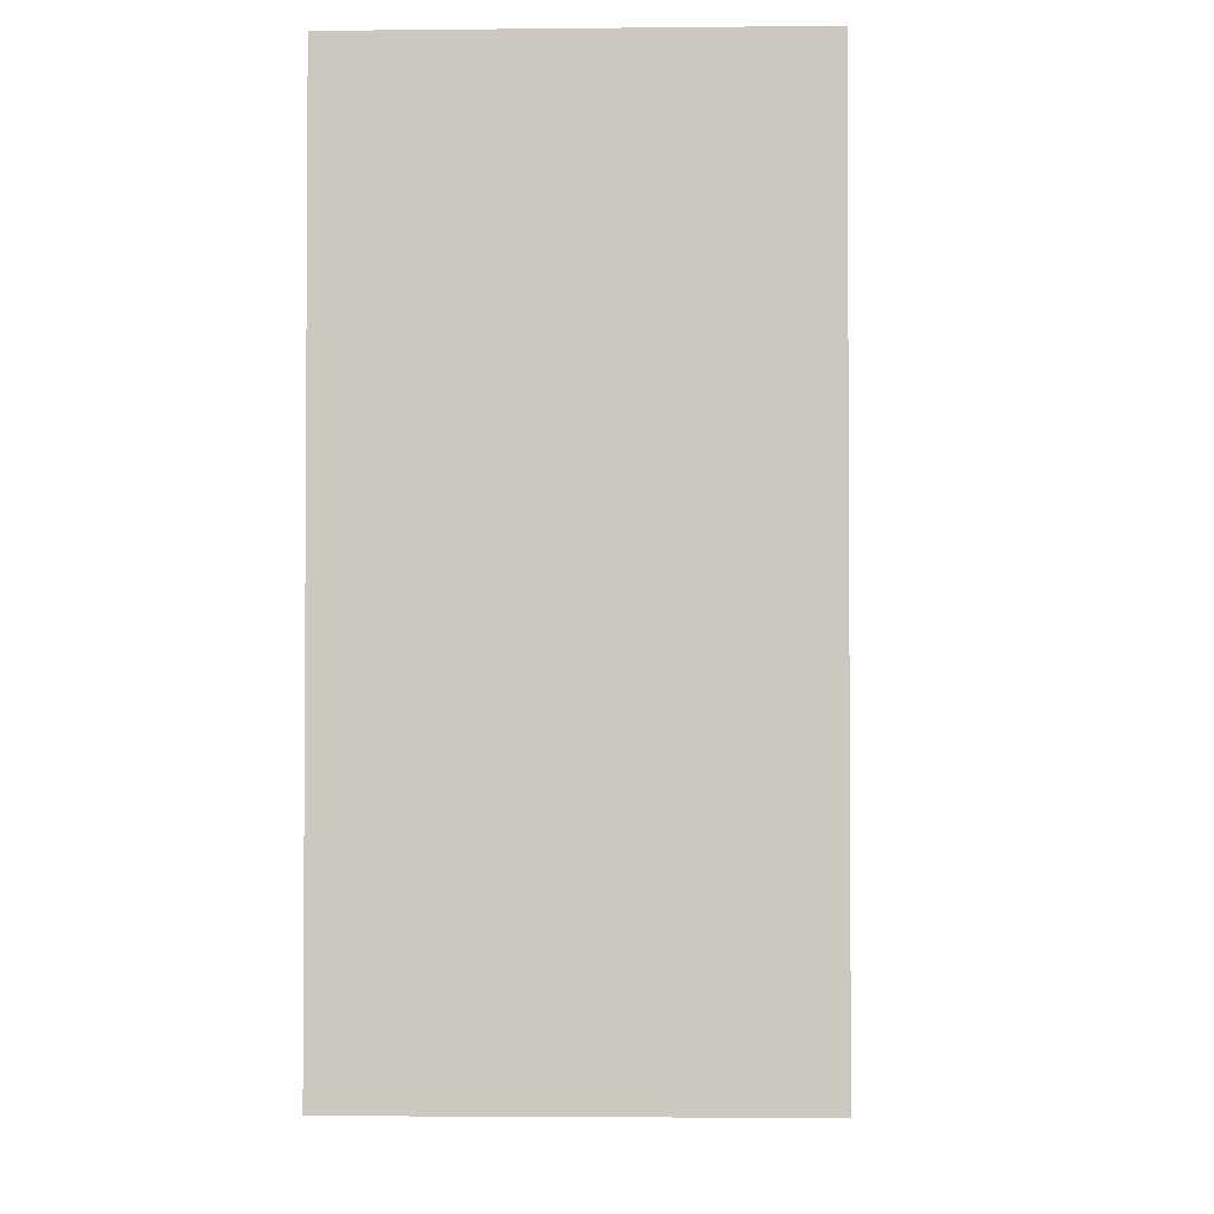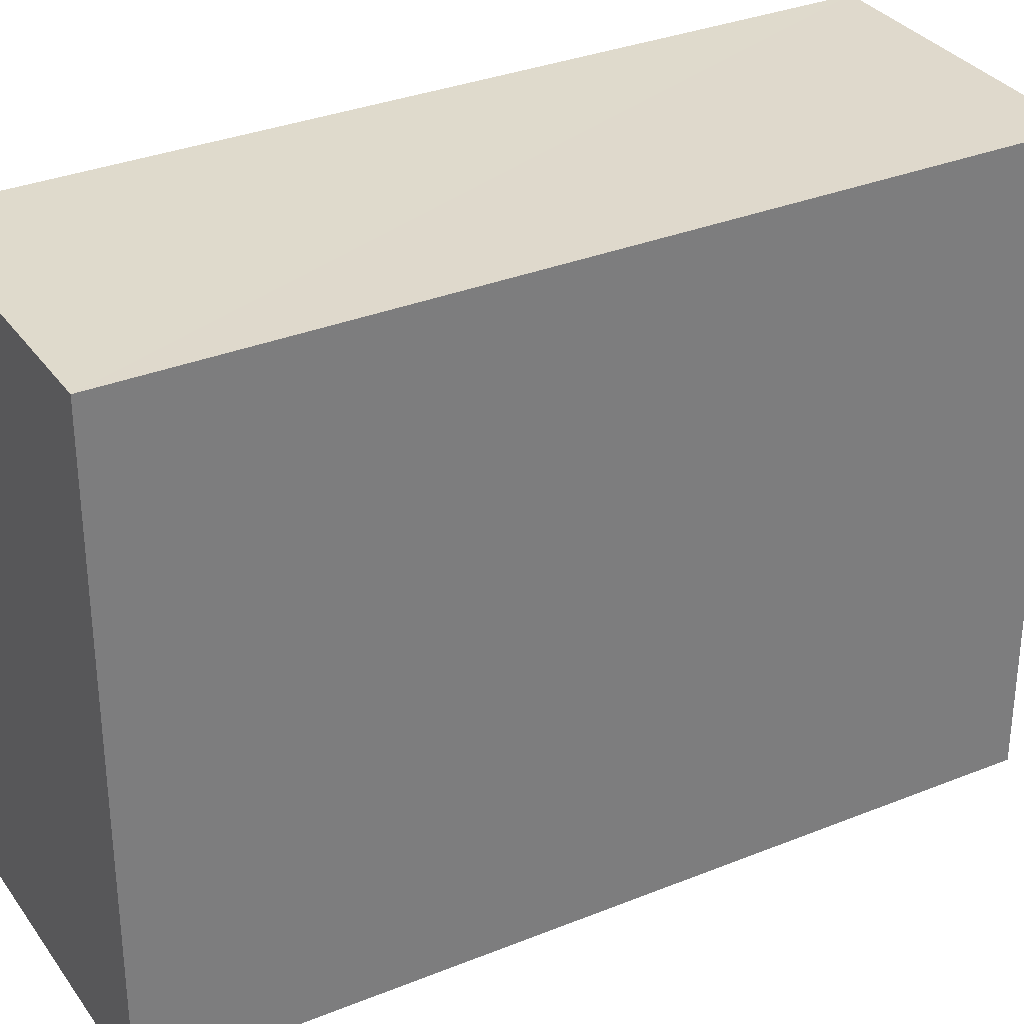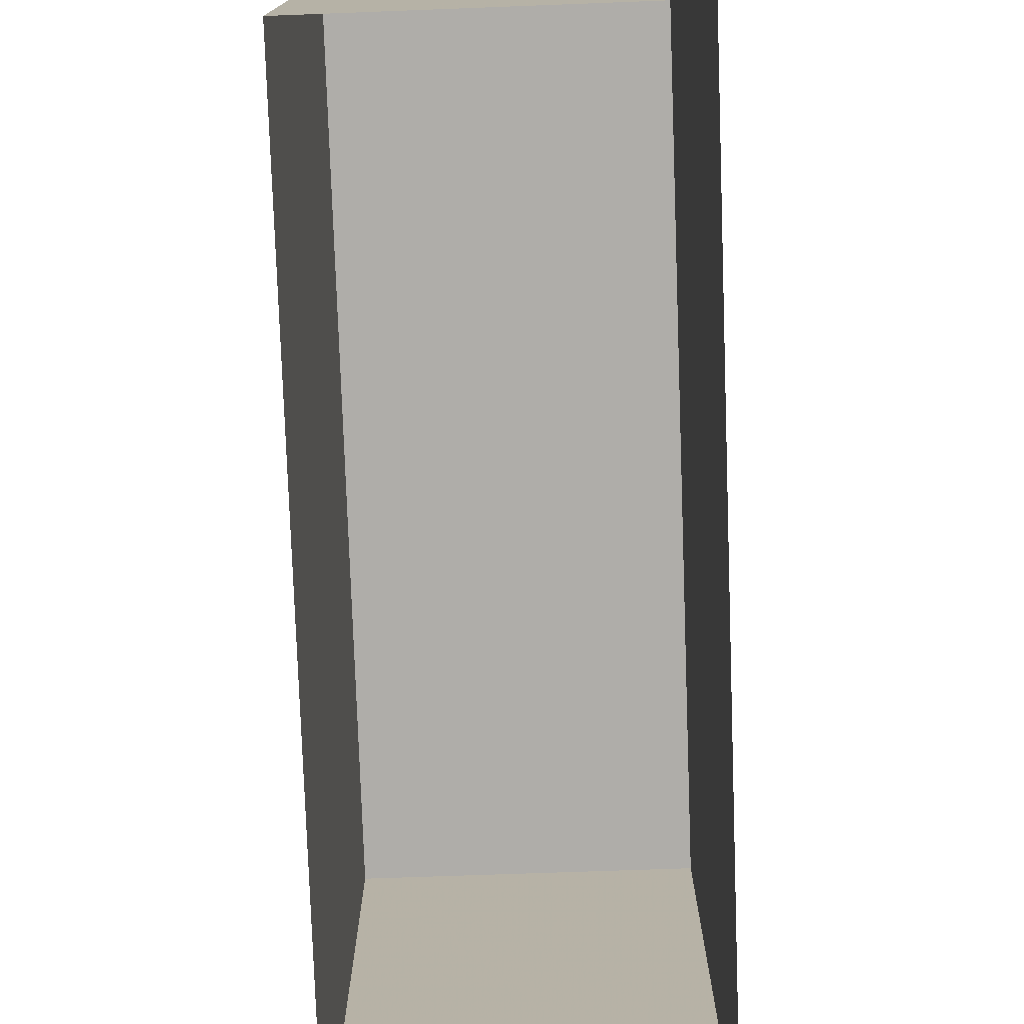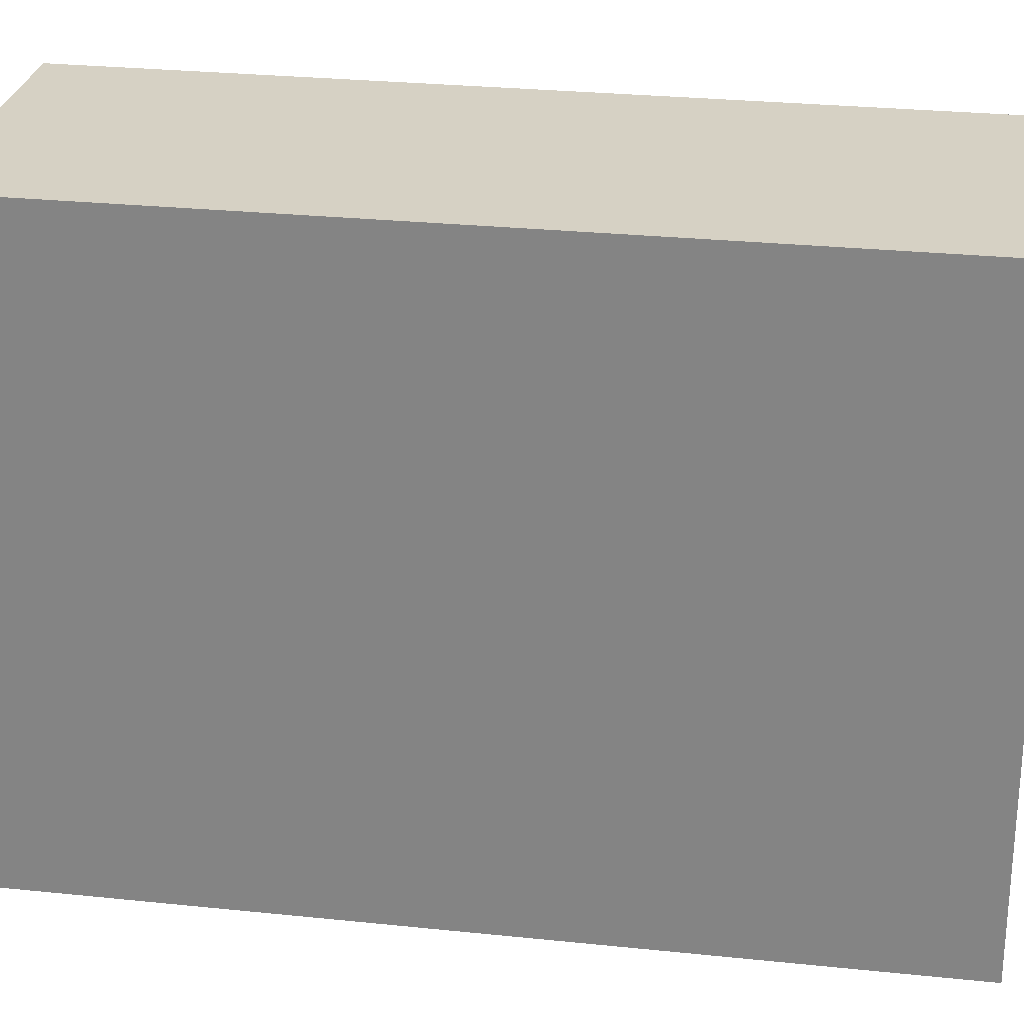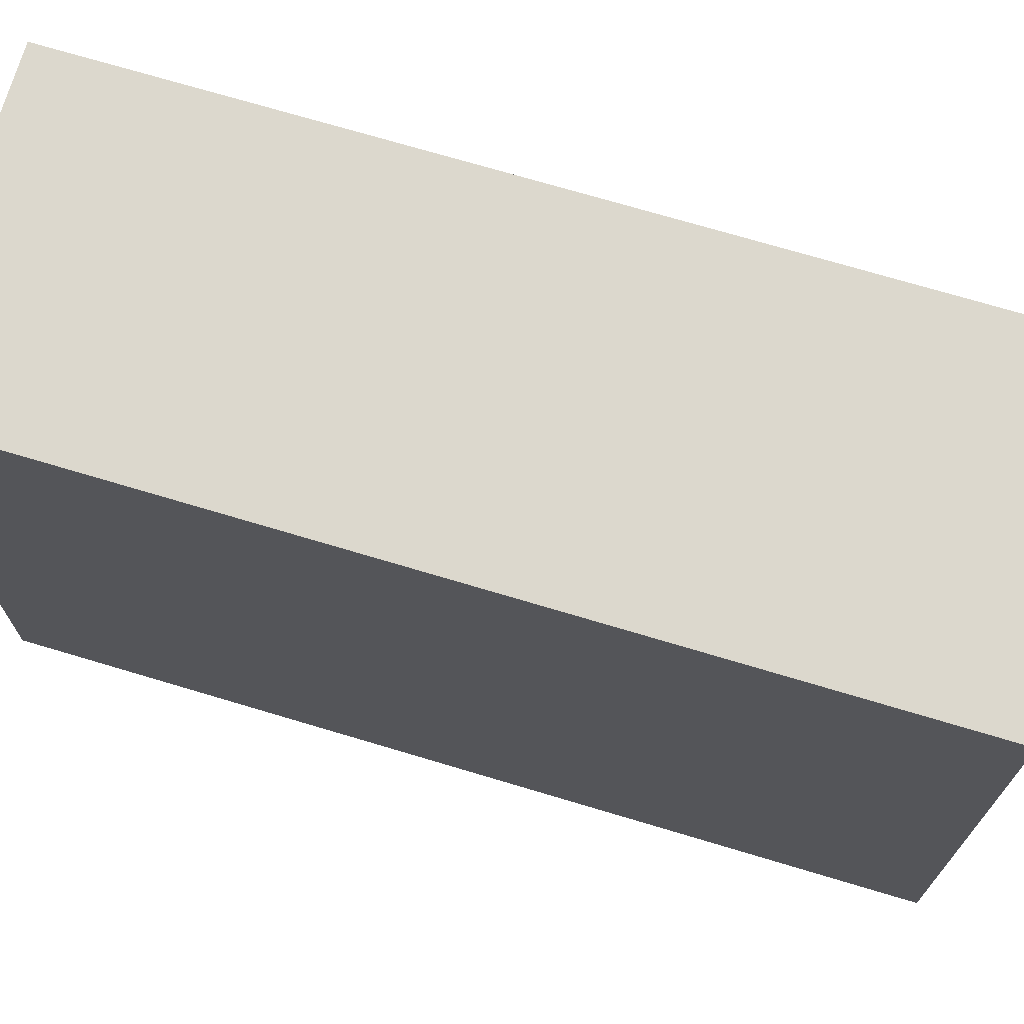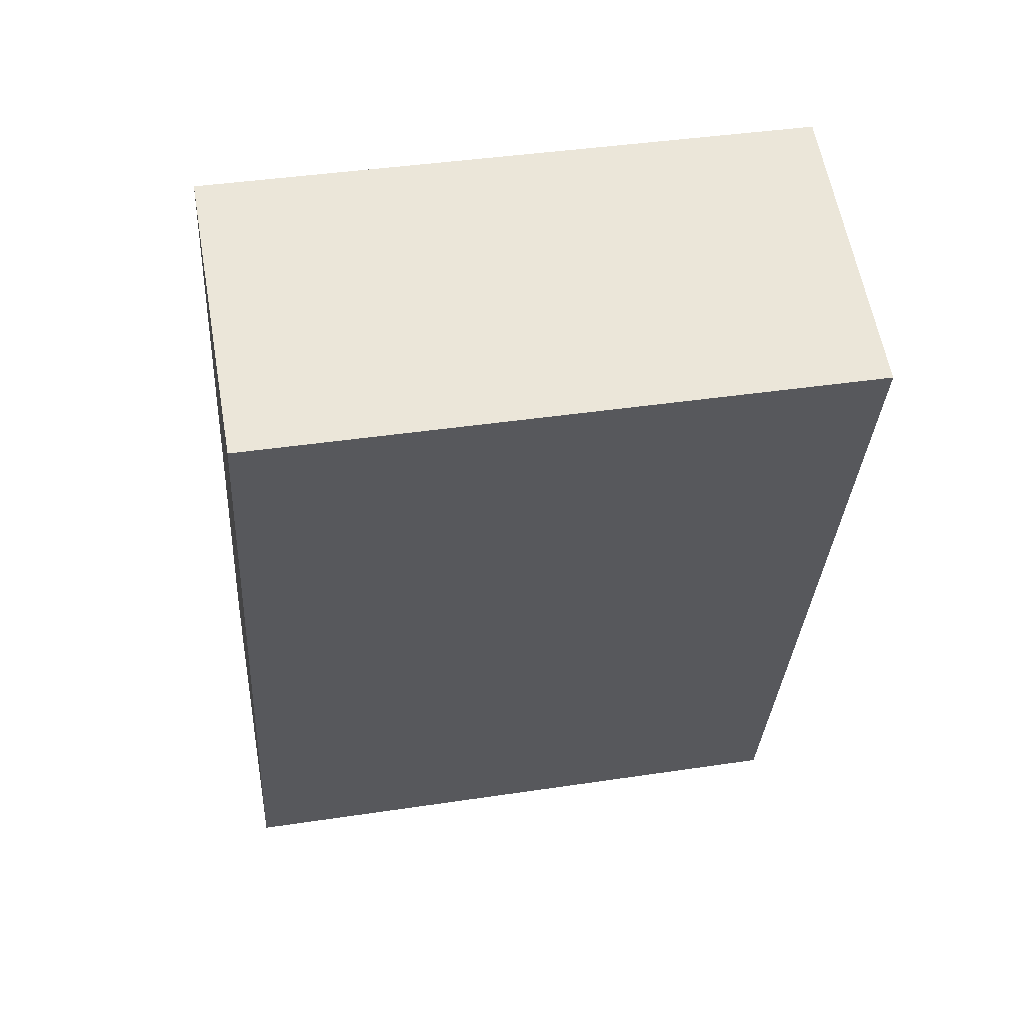
<metadata>
{"format":"obj","ext":"obj","renderer":"f3d","projection":"perspective","resolution":1024,"background":"white","views":[{"elev":-3.0,"azim":163.9,"up":"+Z"},{"elev":32.4,"azim":-137.9,"up":"+Z"},{"elev":-77.3,"azim":163.6,"up":"+Z"},{"elev":26.8,"azim":80.9,"up":"+Z"},{"elev":72.5,"azim":-91.8,"up":"+Z"},{"elev":40.4,"azim":79.5,"up":"+Y"}]}
</metadata>
<code>
v -2.255e+05 -1.273e+05 13.18
v -2.255e+05 -1.273e+05 13.18
v -2.255e+05 -1.273e+05 13.18
v -2.255e+05 -1.273e+05 13.18
v -2.255e+05 -1.273e+05 23.76
v -2.255e+05 -1.273e+05 23.76
v -2.255e+05 -1.273e+05 23.76
v -2.255e+05 -1.273e+05 23.76
f 1 2 3
f 4 1 3
f 5 6 7
f 8 5 7
f 6 1 4
f 6 5 1
f 5 2 1
f 5 8 2
f 8 3 2
f 8 7 3
f 7 4 3
f 7 6 4

</code>
